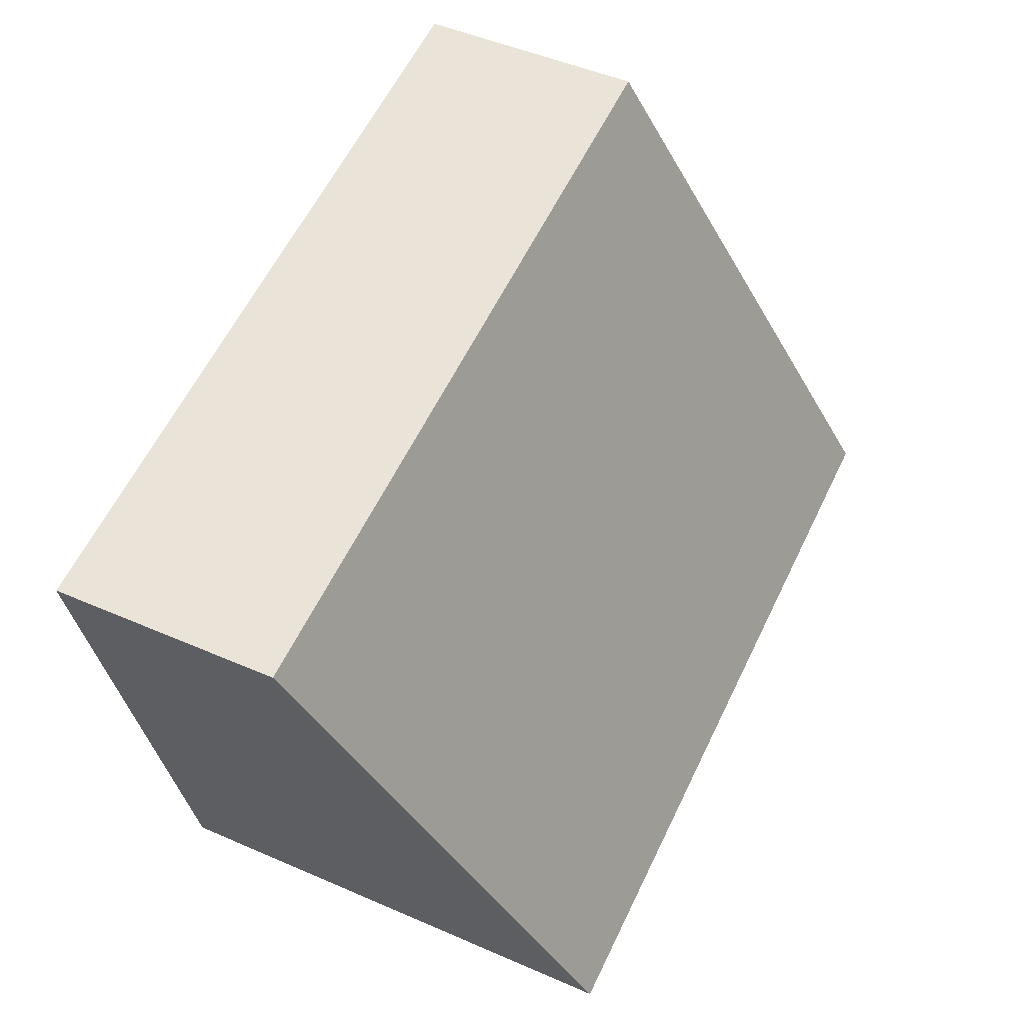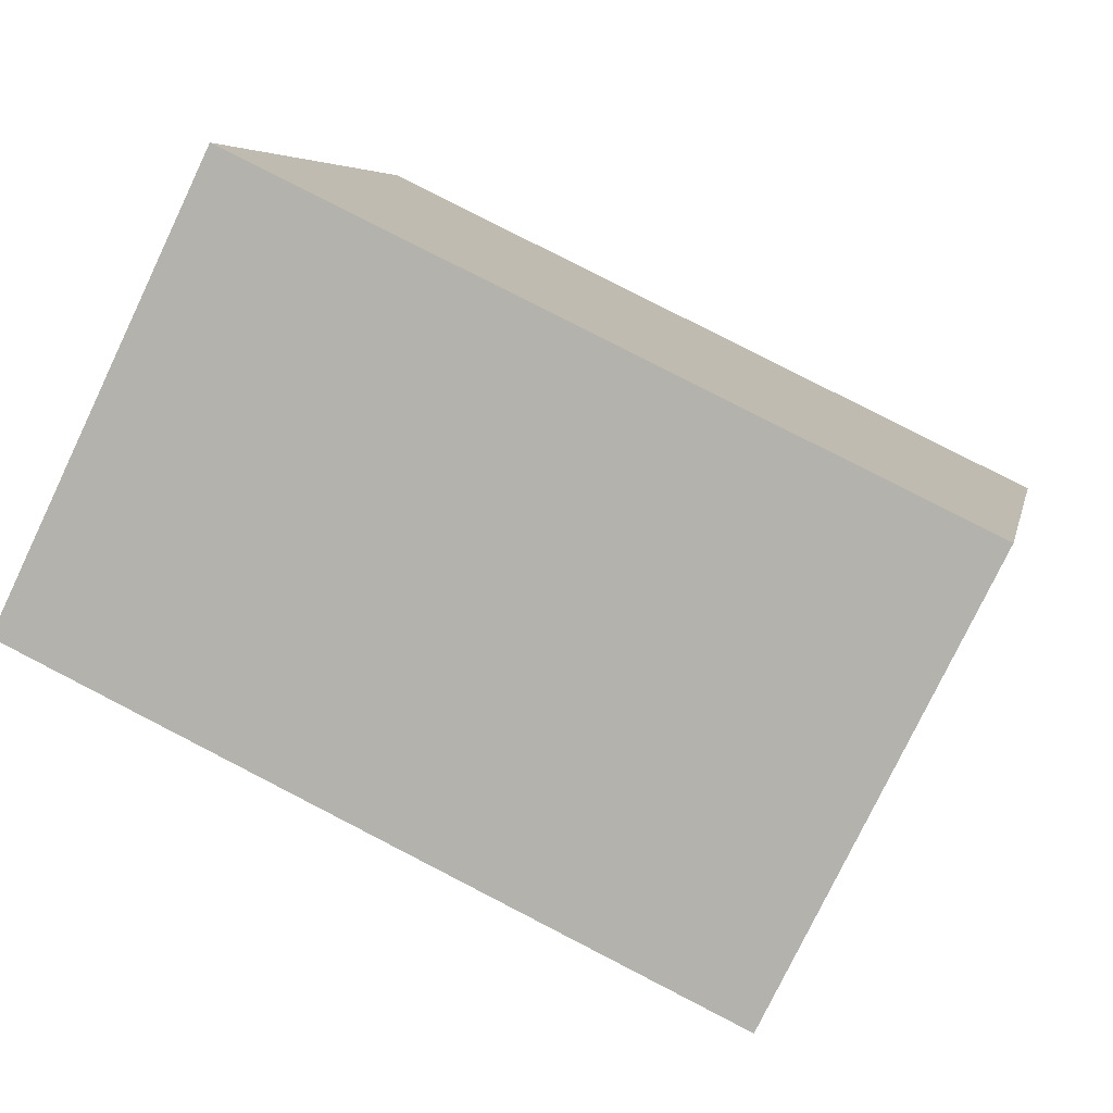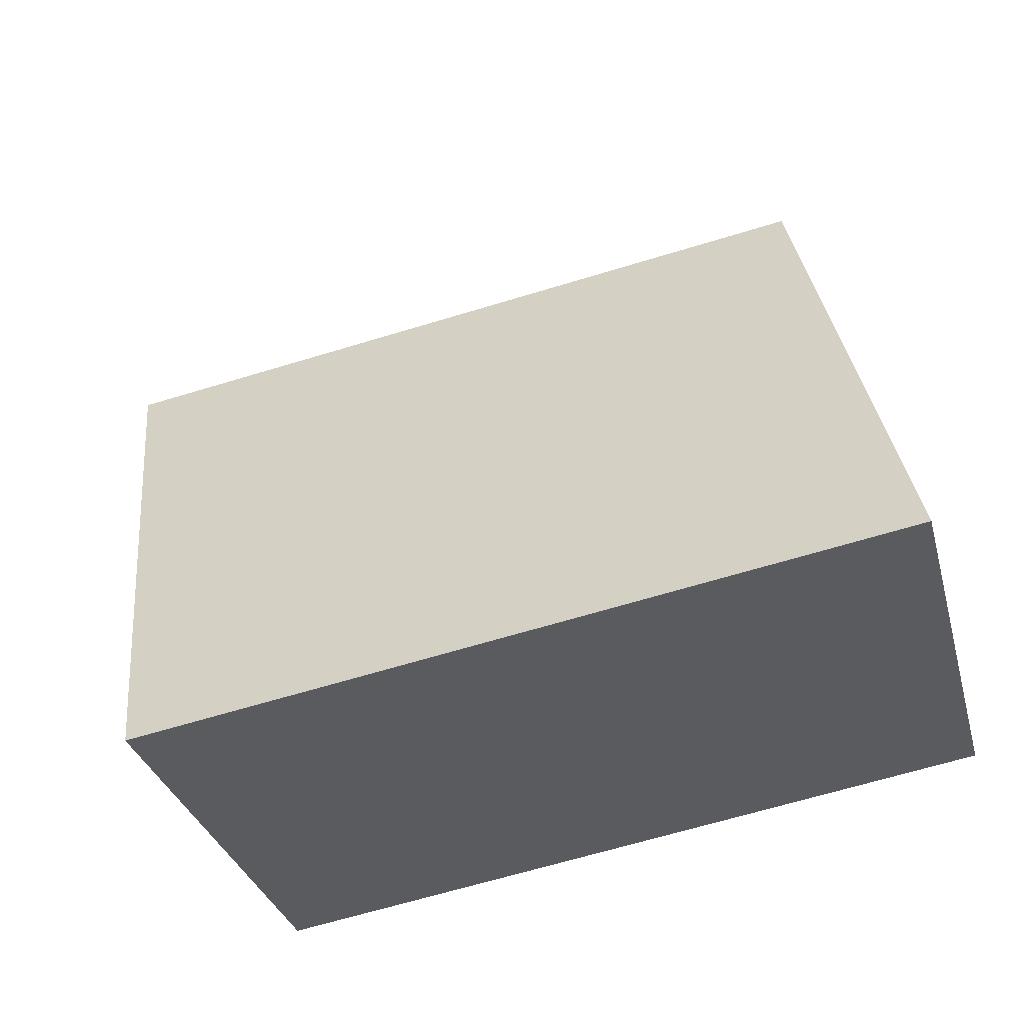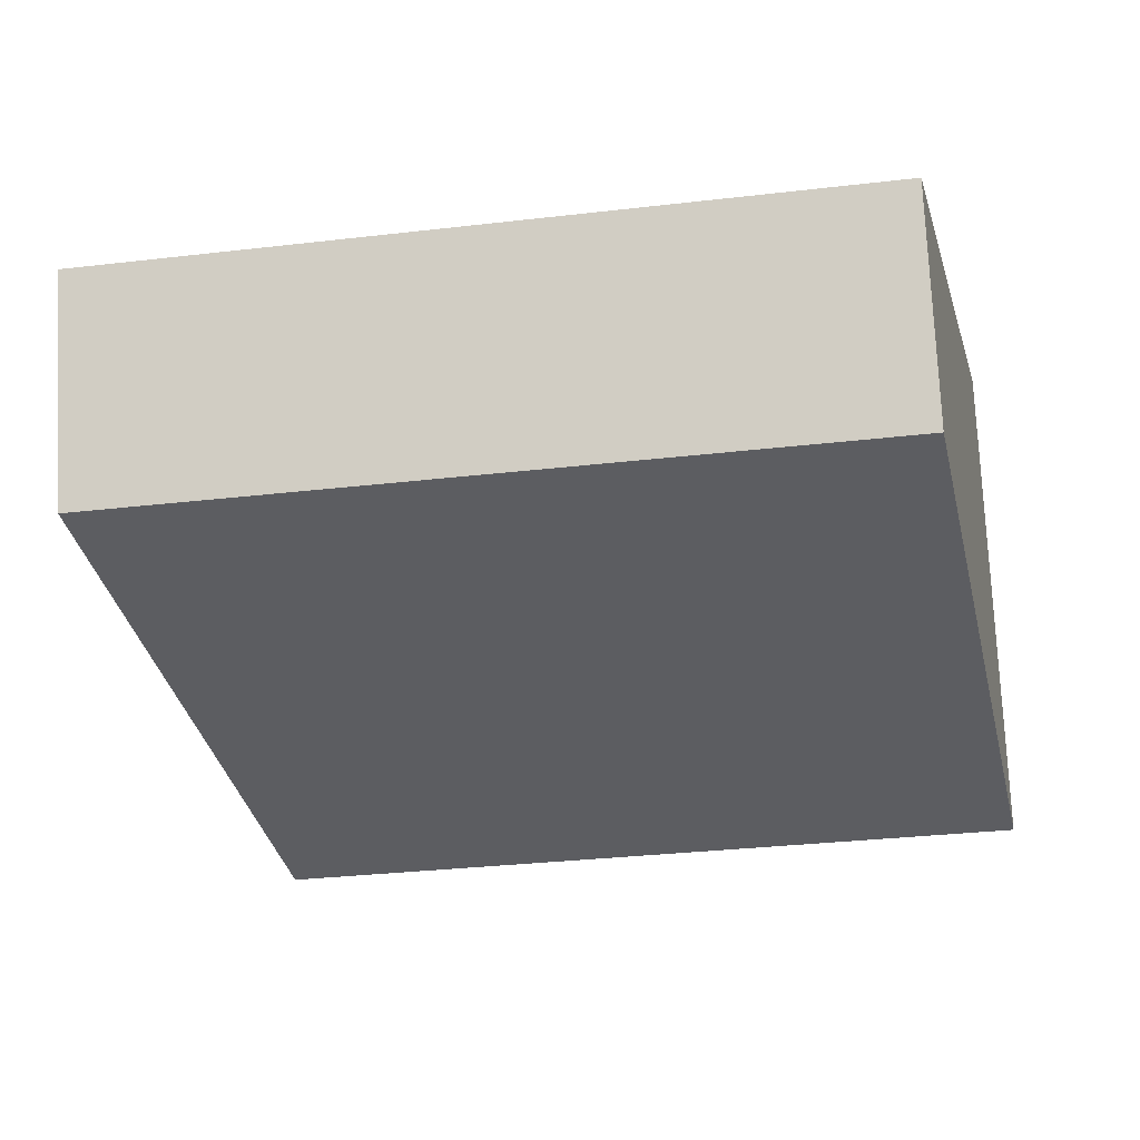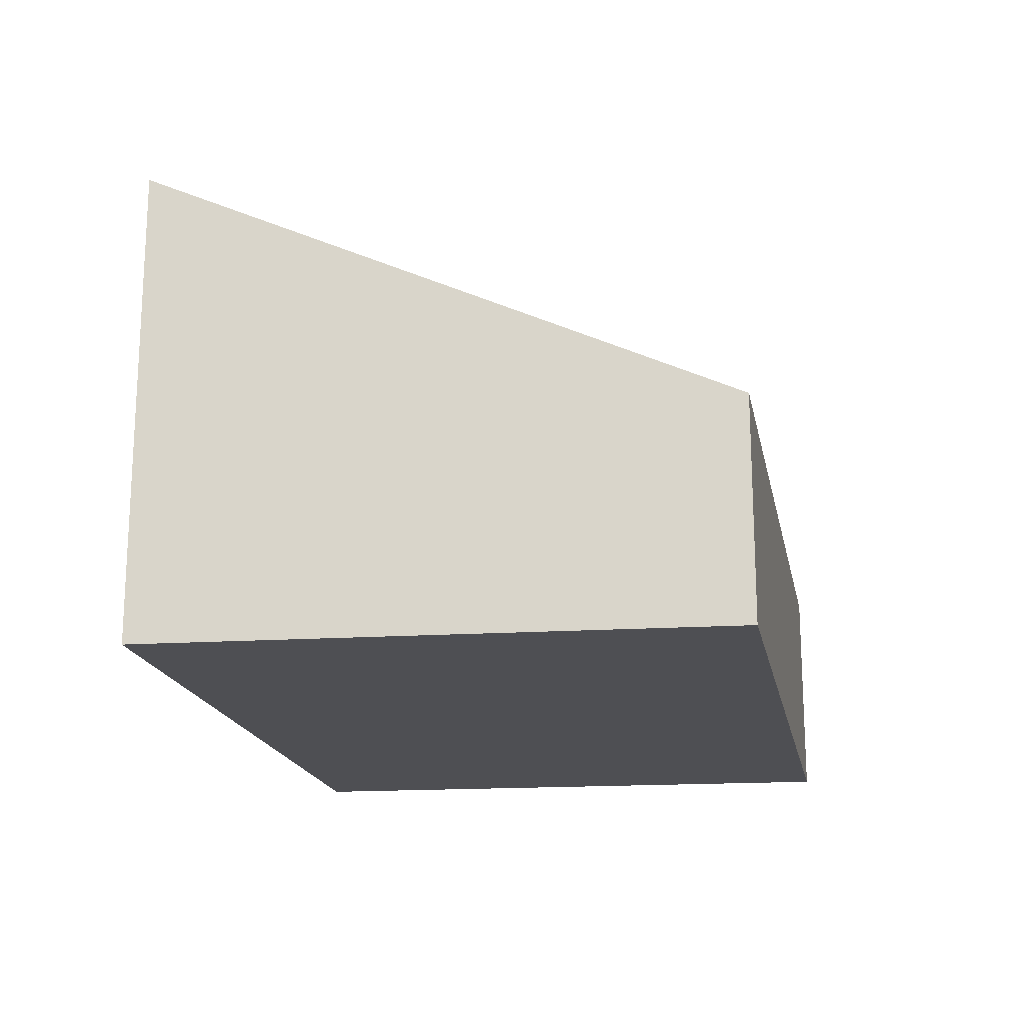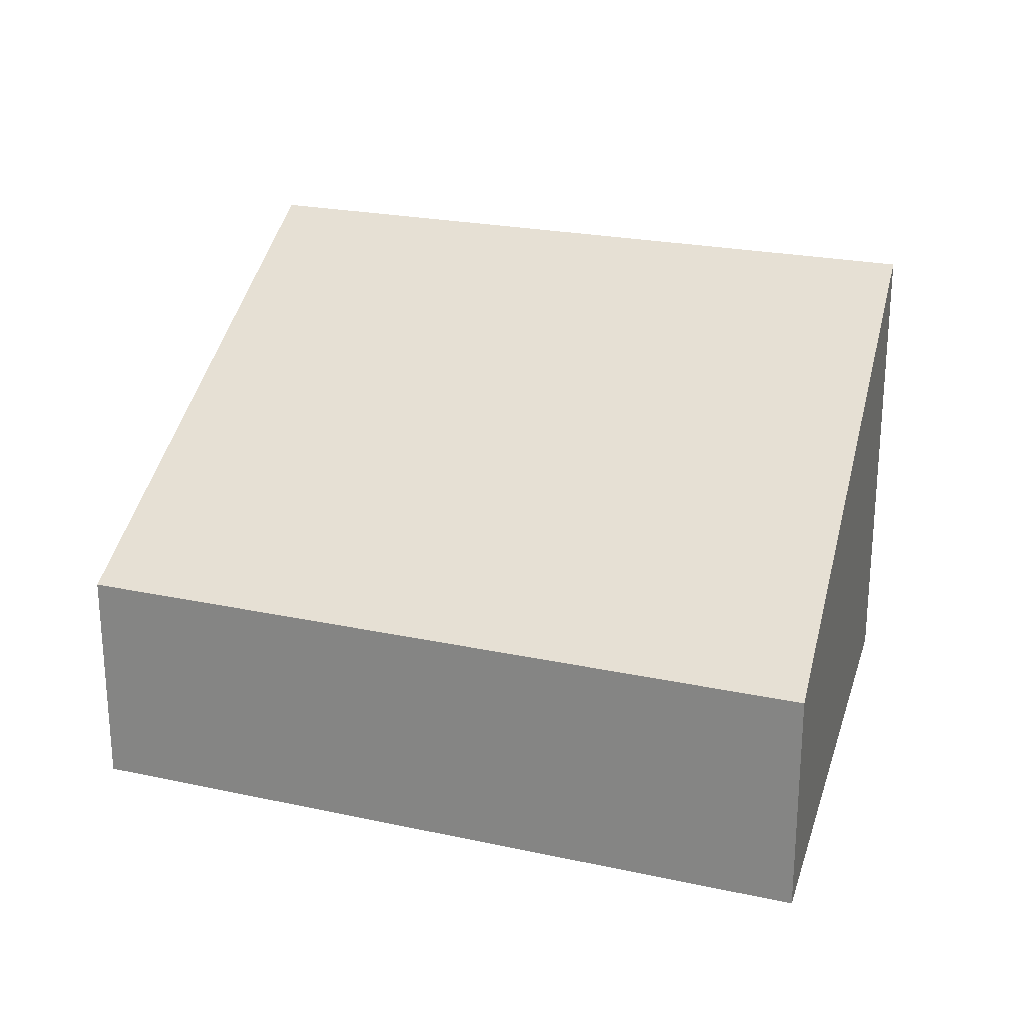
<metadata>
{"format":"obj","ext":"obj","renderer":"f3d","projection":"perspective","resolution":1024,"background":"white","views":[{"elev":48.8,"azim":115.9,"up":"+Z"},{"elev":-78.0,"azim":-25.6,"up":"+Z"},{"elev":-32.3,"azim":-165.5,"up":"+Z"},{"elev":76.3,"azim":177.2,"up":"+Z"},{"elev":-18.1,"azim":-70.0,"up":"+Y"},{"elev":23.6,"azim":29.1,"up":"+Y"}]}
</metadata>
<code>
v  5.77 3.716 -0.937
v  1.037 1.731 4.431
v  6.83 1.731 3.502
v  0 3.711 2.272e-16
v  5.77 5.737e-17 -0.937
v  6.83 -2.144e-16 3.502
v  0 0 0
v  1.037 -2.713e-16 4.431
g defaultobject
f 1 2 3
f 2 1 4
f 3 5 1
f 5 3 6
f 5 4 1
f 4 5 7
f 7 2 4
f 2 7 8
f 8 3 2
f 3 8 6
f 8 5 6
f 5 8 7

</code>
